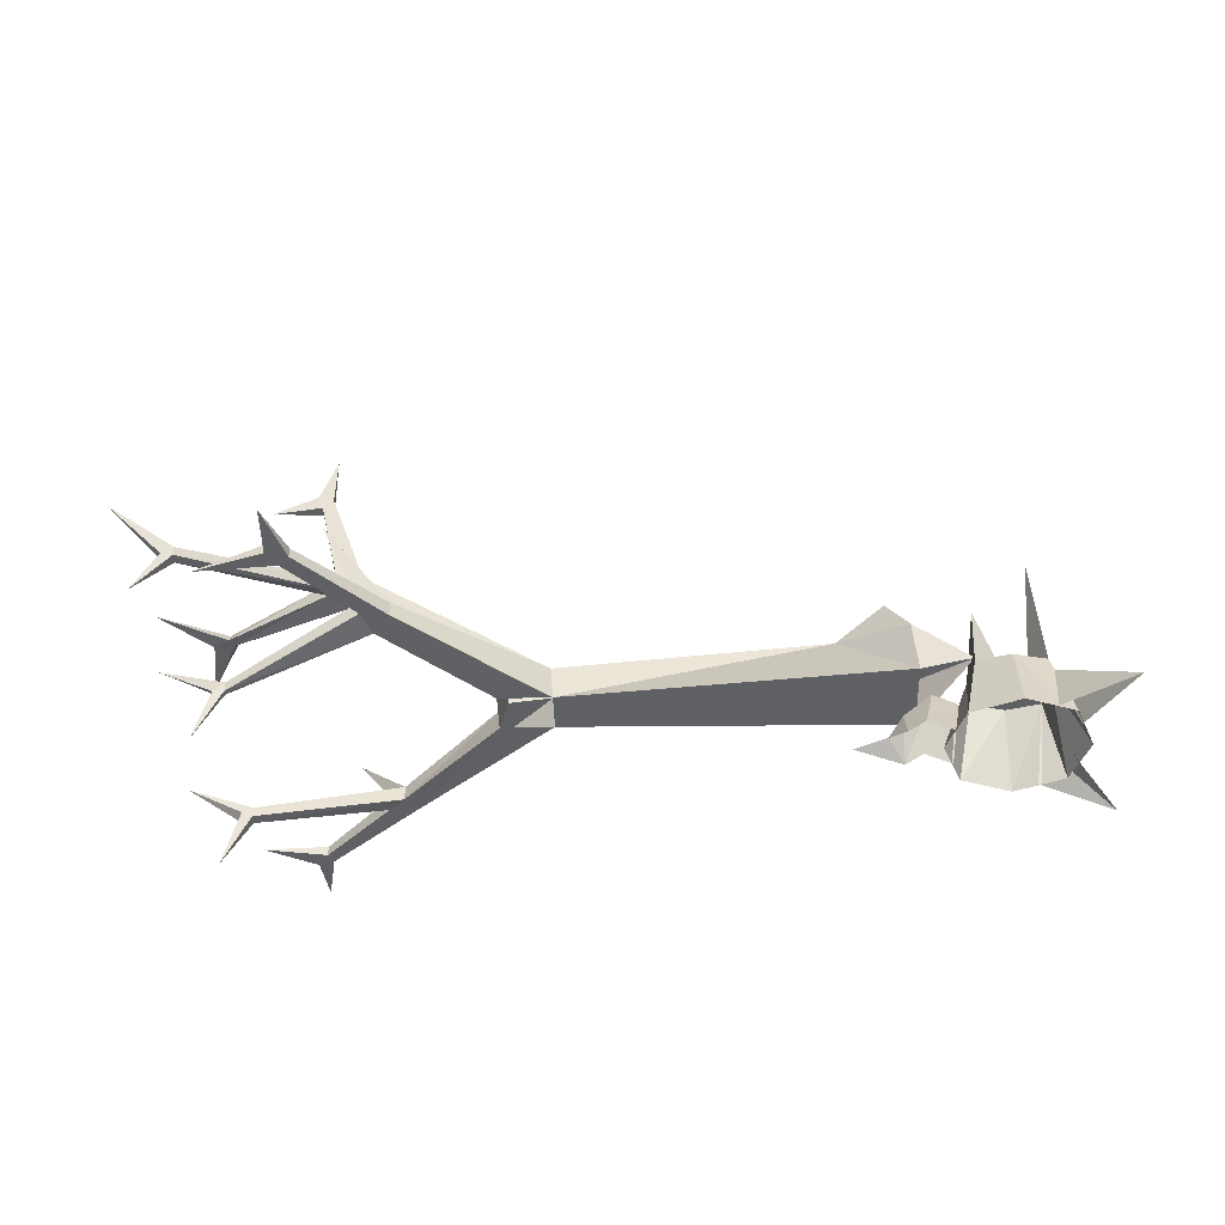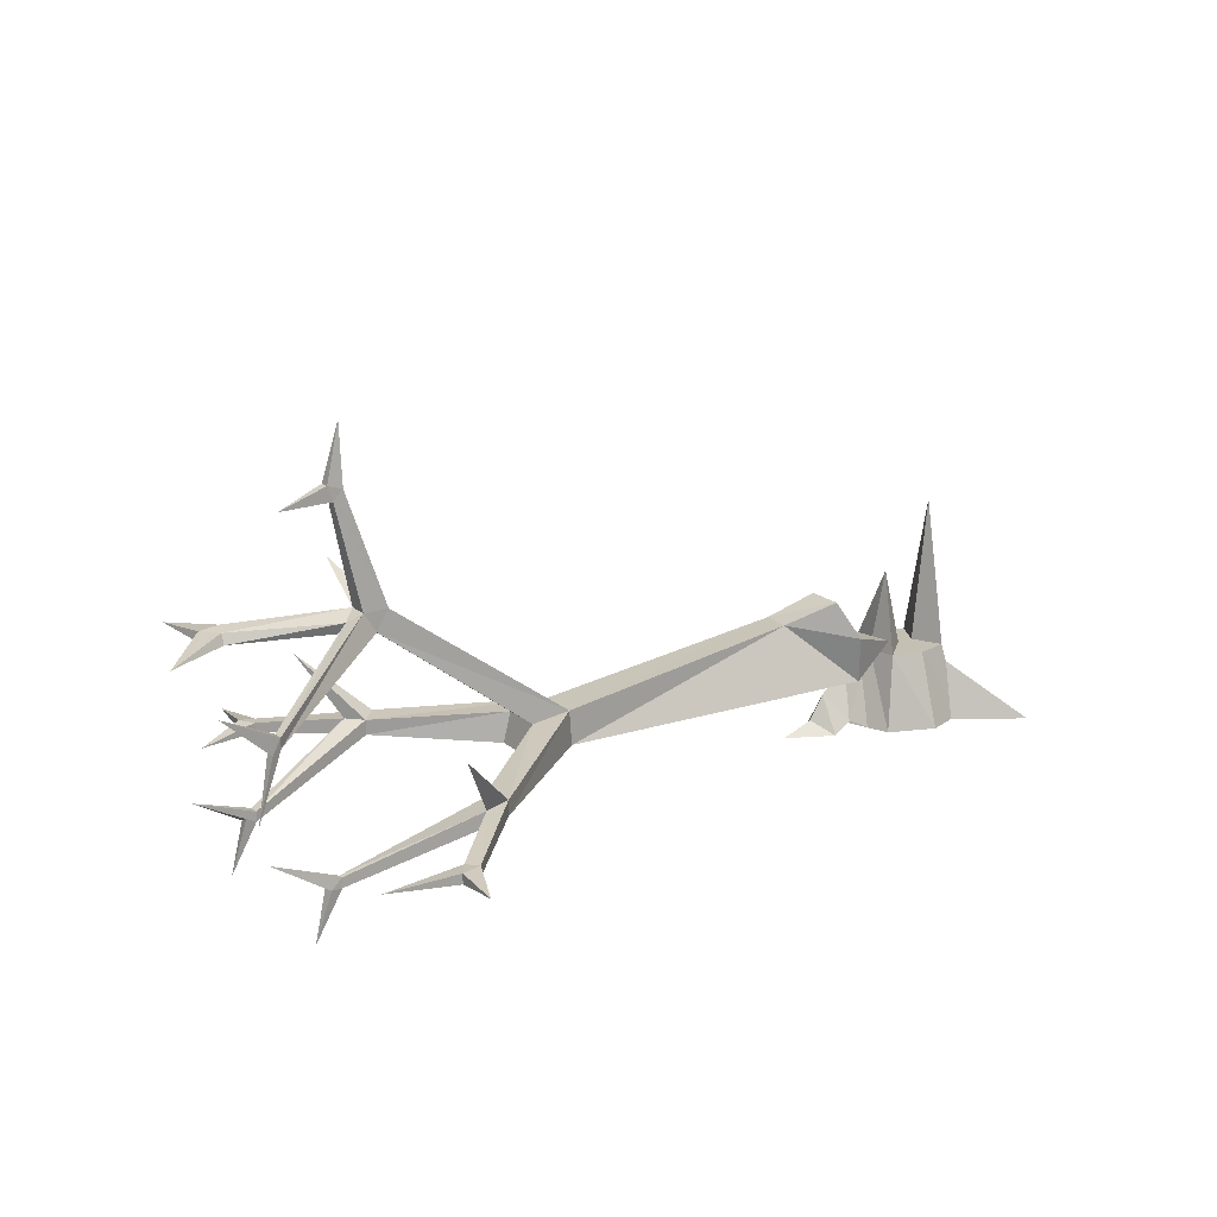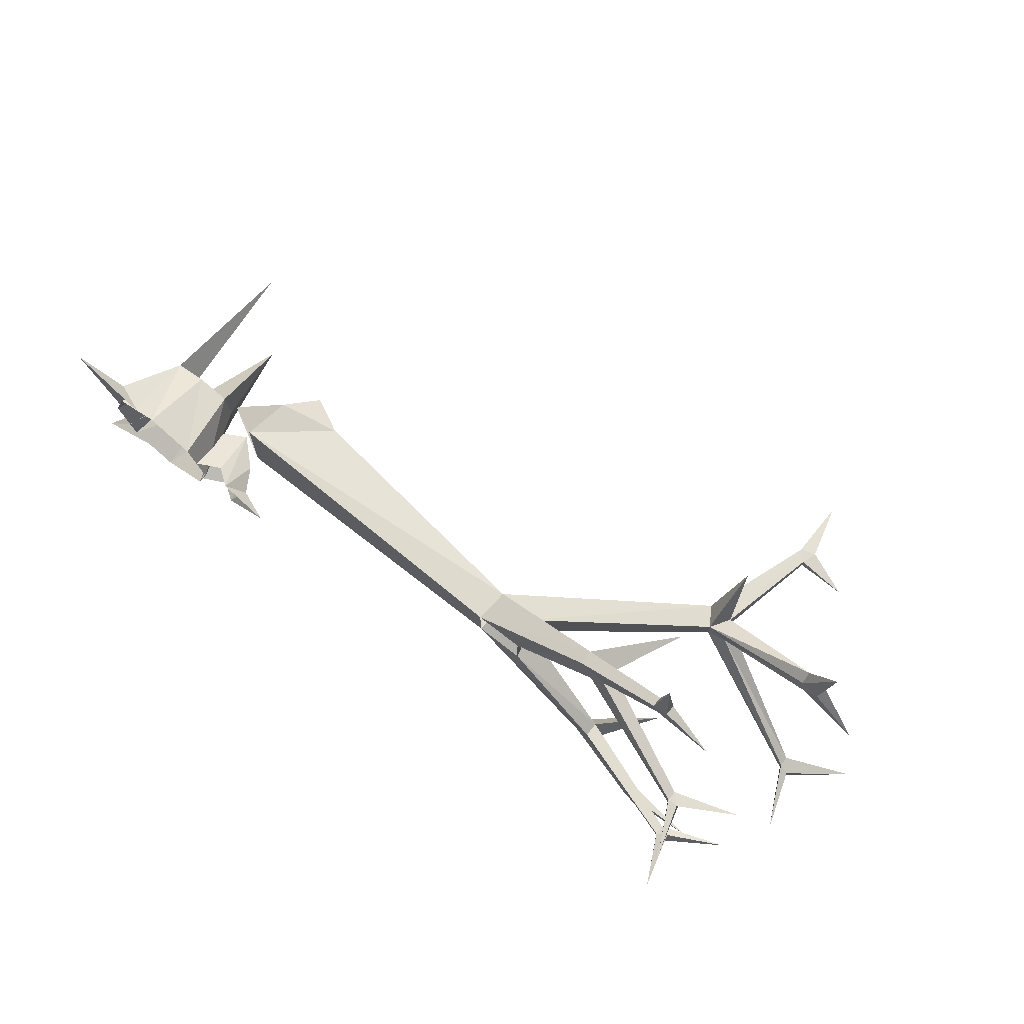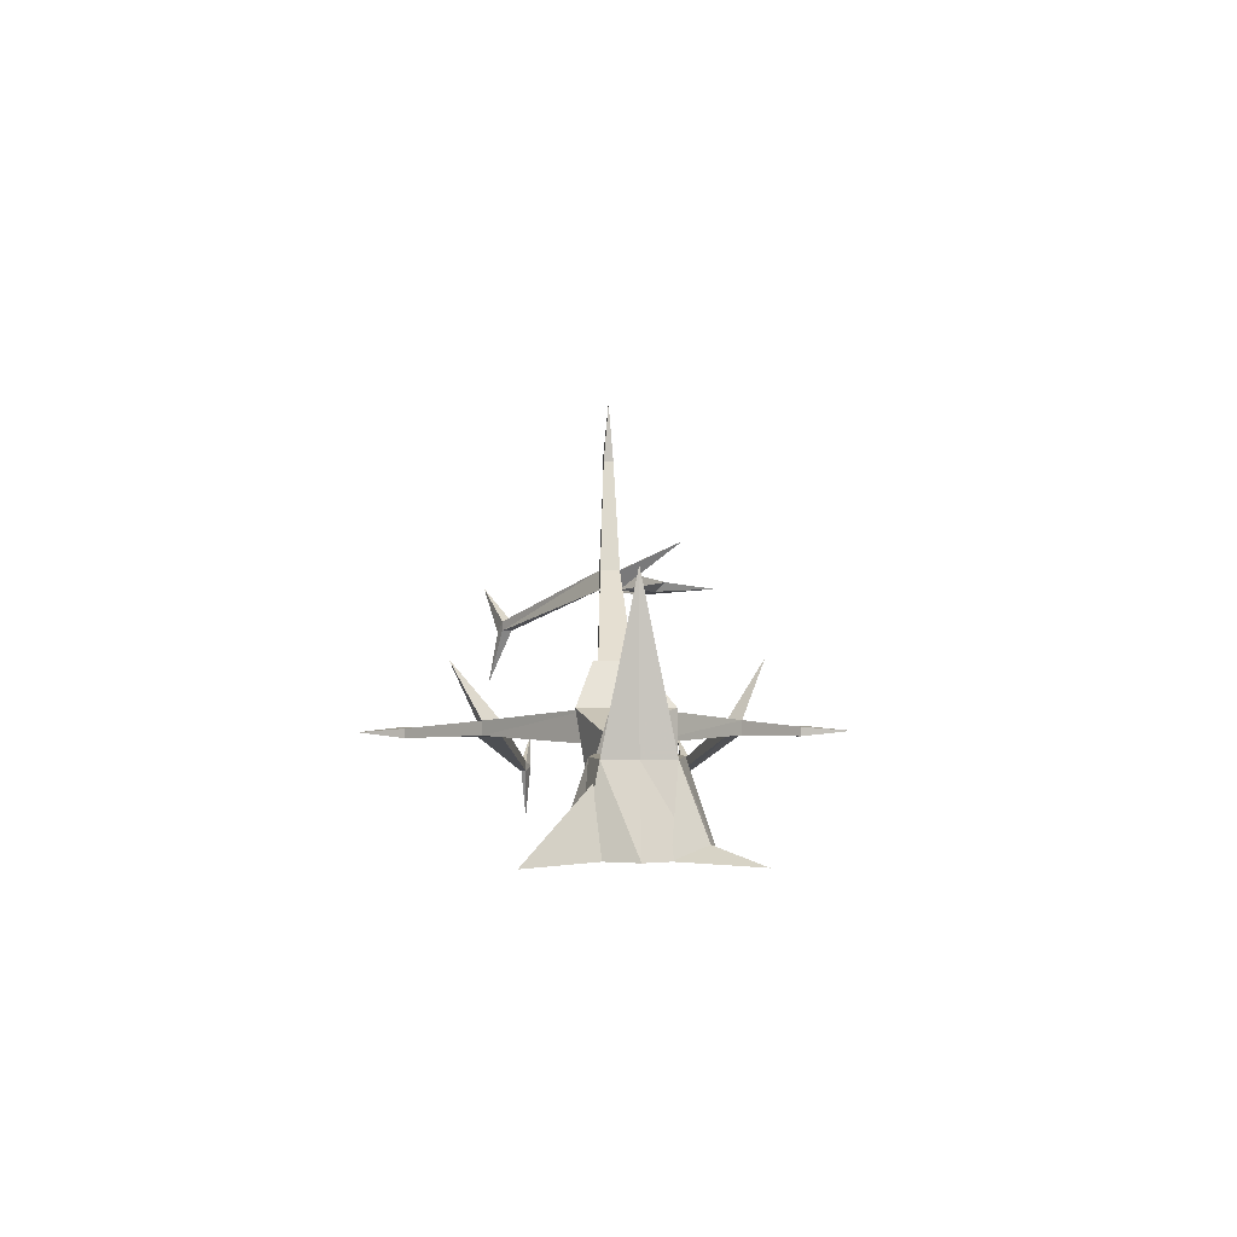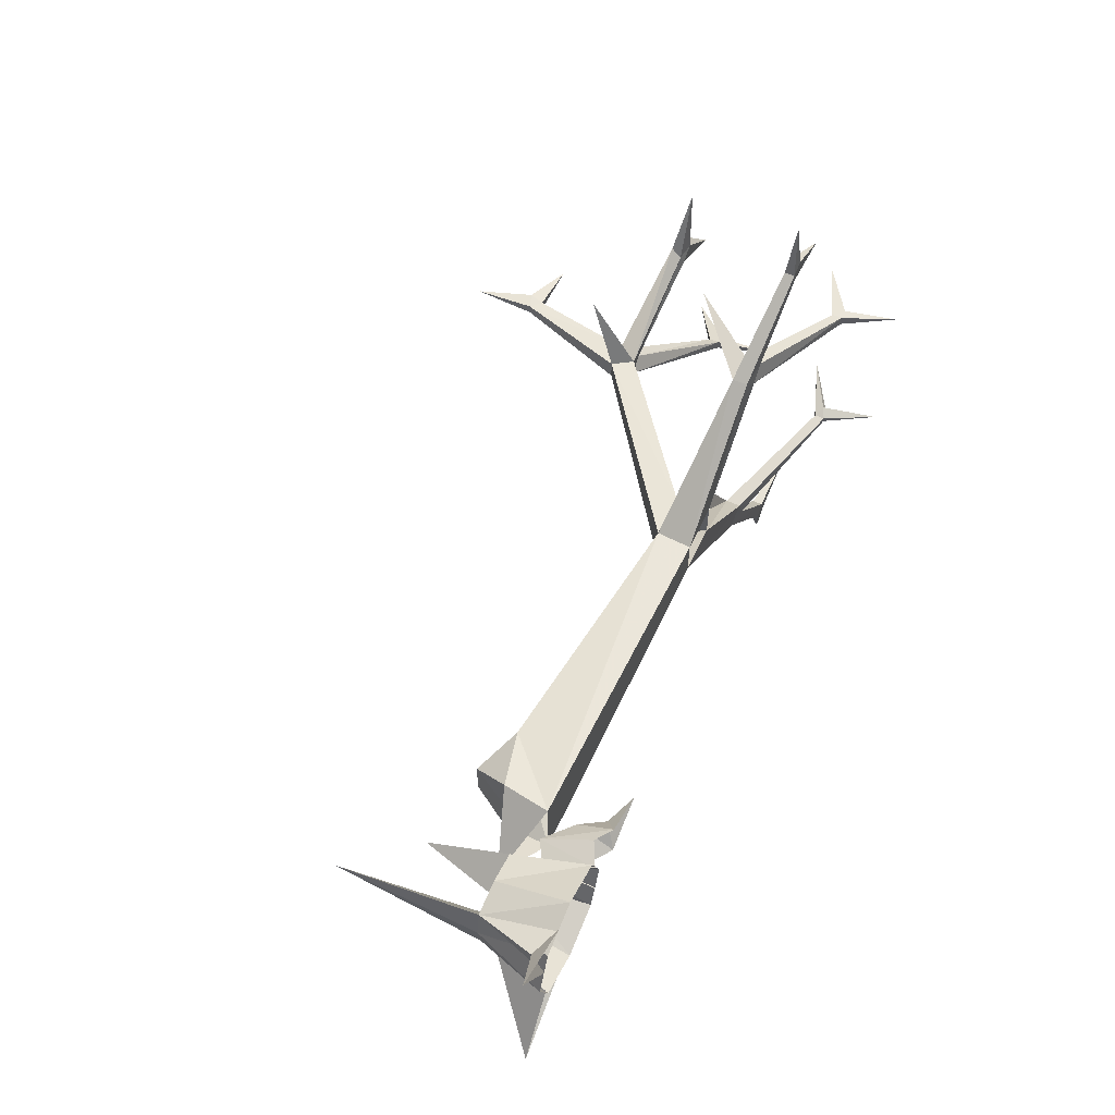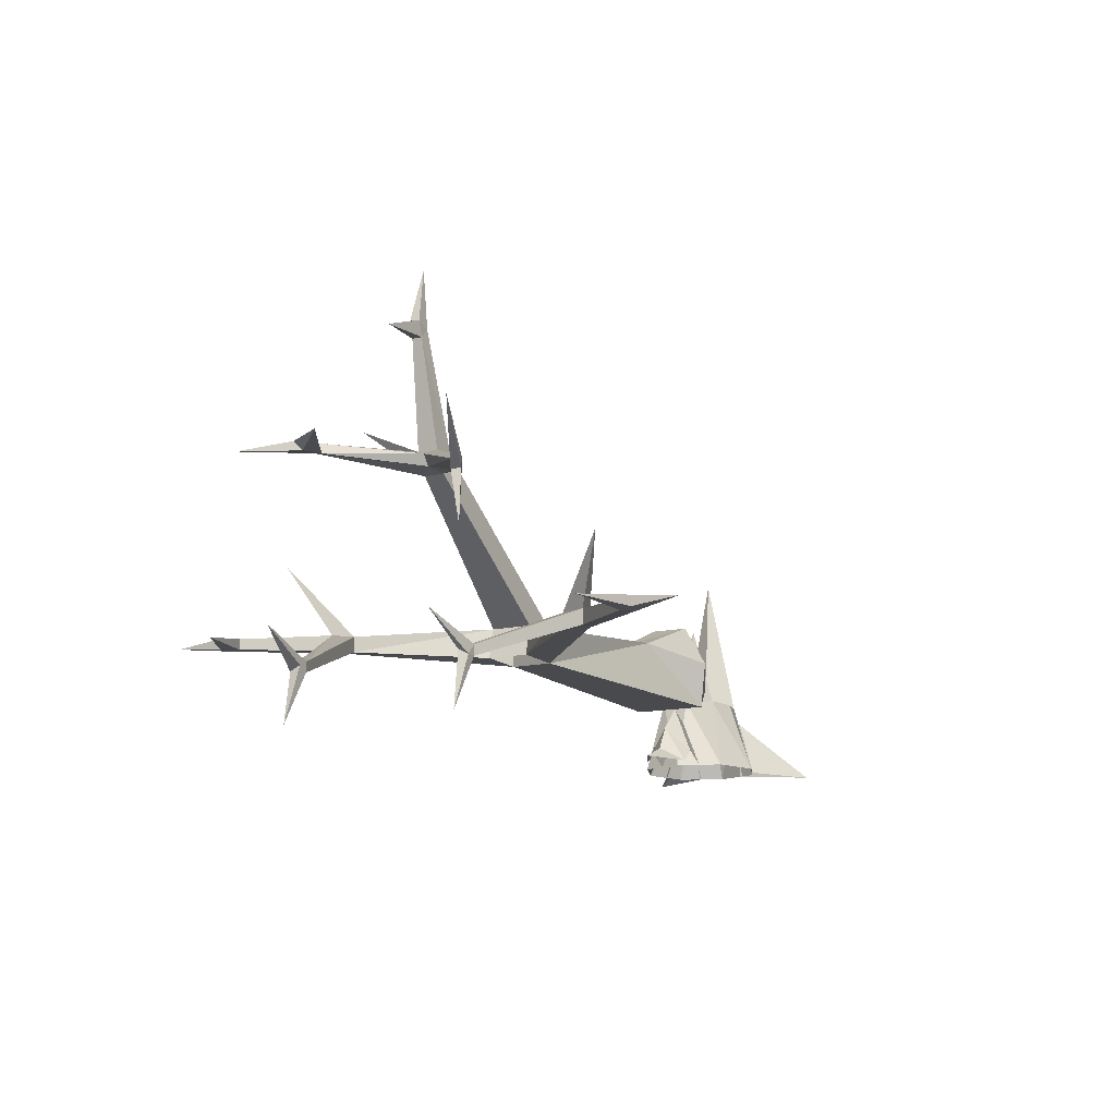
<metadata>
{"format":"obj","ext":"obj","renderer":"f3d","projection":"perspective","resolution":1024,"background":"white","views":[{"elev":-43.9,"azim":-178.2,"up":"+Y"},{"elev":18.3,"azim":146.6,"up":"+Y"},{"elev":70.0,"azim":38.4,"up":"+Z"},{"elev":1.0,"azim":-92.7,"up":"+Y"},{"elev":57.9,"azim":-65.4,"up":"+Z"},{"elev":-13.8,"azim":116.9,"up":"+Y"}]}
</metadata>
<code>
v -1.305 0 -0.2891
v -1.109 0.1797 -0.1094
v -1.164 0 -0.08594
v -1.094 0 -0.1641
v -1.102 0.2344 0.09375
v -1 0.2344 0.1172
v -1 0 0.1953
v -1.148 0 0.1406
v -1.117 0.2344 0
v -1.102 0.6953 0
v -1.055 0.2344 0
v -1 0.2344 0
v -0.8984 0.2344 0.09375
v -0.8516 0 0.1406
v -1 0.2344 -0.1172
v -1.102 0.2344 -0.09375
v -1.148 0 -0.1406
v -1 0 -0.1953
v -0.8984 0.2344 -0.09375
v -1.203 0 0
v -0.8516 0 -0.1406
v -0.8828 0.2344 0
v -0.9219 0.4922 -0.01562
v -0.7969 0 0
v -0.75 0.03906 -0.07031
v -0.7812 0.1953 0
v -0.8516 0.1562 0
v -0.8281 0 -0.07031
v -0.75 0.03906 0.07031
v -0.8281 0 0.07031
v -0.6953 0 -0.07031
v -0.6953 0.1172 0
v -0.6953 0 0.07031
v -0.6484 0.03906 0
v -0.5469 0 0
v -1.172 0 0.07031
v -1.172 0.03906 0.1641
v -1.305 0 0.2891
v -1.07 0 0.1641
v -0.5234 0.3828 -0.01562
v -0.6641 0.4531 -0.09375
v -0.7266 0.3359 -0.1406
v -0.7422 0.1875 -0.1172
v 0.2734 0.1719 -0.04688
v 0.2812 0.2812 -0.04688
v -0.5312 0.3828 0.07812
v -0.6641 0.4531 0.02344
v -0.7266 0.3359 0
v -0.9062 0.2734 -0.0625
v -0.7188 0.3359 0
v -0.7188 0.3359 0.1172
v -0.7422 0.1875 0.1172
v 0.2812 0.2812 0.07812
v 0.2734 0.1719 0.07812
v 0.4062 0.2656 0.07812
v 0.8438 0.6875 0.04688
v 0.8828 0.625 0.04688
v 0.4062 0.2656 -0.04688
v 0.4297 0.1719 -0.04688
v 0.4297 0.1719 0.07812
v 0.7266 0.1641 0.375
v 0.7266 0.2109 0.375
v 0.6797 0.2188 0.4219
v 0.6797 0.1719 0.4219
v 0.7734 0.1641 0.4219
v 1.141 0.02344 0.2969
v 1.141 0.02344 0.2656
v 1.141 0.05469 0.2656
v 0.7734 0.2109 0.4219
v 0.8828 0.4062 0.5156
v 0.9766 0.1797 0.6094
v 0.9609 0.1797 0.6406
v 0.9609 0.1484 0.6406
v 0.9766 0.1484 0.6094
v 1.141 0.05469 0.2969
v 1.172 0.02344 0.2969
v 1.219 -0.1328 0.2812
v 1.172 0.03906 0.2656
v 1.336 0.125 0.2656
v 0.8828 0.625 -0.01562
v 0.8438 0.6875 -0.01562
v 0.9609 1.039 0
v 0.9609 1.039 0.03125
v 0.9219 0.6875 0.04688
v 0.8984 0.7812 0.25
v 1.242 0.6484 0.2188
v 1.242 0.6172 0.1875
v 0.9453 0.6328 0
v 0.9922 1.008 0.03125
v 0.9219 0.6875 -0.01562
v 0.9688 0.6641 0
v 1.258 0.6406 0.1719
v 1.305 0.6406 0.2188
v 1.336 0.625 0.3906
v 1.305 0.6094 0.1875
v 1.258 0.6094 0.1562
v 1.328 0.5156 -0.2969
v 1.328 0.4844 -0.2969
v 1.328 0.4844 -0.3281
v 0.9922 1.008 0
v 1.008 1.055 0
v 0.9609 1.227 0.01562
v 1.008 1.055 0.03125
v 1.148 1 0.01562
v 1.328 0.5156 -0.3281
v 1.359 0.4766 -0.3438
v 1.523 0.625 -0.3906
v 1.359 0.4766 -0.3125
v 1.422 0.3047 -0.375
v 1.461 0.6094 0.04688
v 1.164 0.1484 0.5781
v 1.008 0.1797 0.6562
v 0.9922 0.1641 0.8125
v 1.008 0.1484 0.6562
v 0.7734 0.1641 -0.4062
v 0.6953 0.1719 -0.3906
v 0.7422 0.1641 -0.3281
v 1.141 0.02344 -0.2656
v 1.141 0.05469 -0.2656
v 0.7734 0.2109 -0.4062
v 0.9609 0.1797 -0.6094
v 0.9609 0.1484 -0.6094
v 0.9297 0.1484 -0.6406
v 0.6953 0.2188 -0.3906
v 0.7422 0.2109 -0.3281
v 1.141 0.02344 -0.25
v 1.219 -0.1328 -0.25
v 1.172 0.02344 -0.2656
v 1.336 0.125 -0.2344
v 1.141 0.05469 -0.25
v 0.8828 0.4062 -0.5
v 0.9297 0.1797 -0.6406
v 0.9922 0.1797 -0.6562
v 1.195 0.1484 -0.5938
v 0.9922 0.1484 -0.6562
v 0.9922 0.1641 -0.7969
v 1.172 0.03906 -0.2344
f 1 2 3
f 2 1 4
f 5 6 7
f 5 7 8
f 5 8 9
f 5 9 10
f 5 10 11
f 5 11 6
f 6 11 12
f 6 12 13
f 6 13 14
f 6 14 7
f 15 16 17
f 15 17 18
f 15 18 19
f 15 19 12
f 15 12 11
f 15 11 16
f 16 11 10
f 16 10 9
f 16 9 20
f 16 20 17
f 9 8 20
f 18 21 19
f 19 21 22
f 19 22 23
f 19 23 12
f 12 23 13
f 13 23 22
f 13 22 24
f 13 24 14
f 22 21 24
f 25 26 27
f 25 27 28
f 26 29 30
f 26 30 27
f 25 31 32
f 25 32 26
f 26 32 33
f 26 33 29
f 34 32 31
f 34 31 35
f 34 35 33
f 34 33 32
f 36 5 37
f 36 37 38
f 38 37 39
f 39 37 5
f 40 41 42
f 40 42 43
f 40 43 44
f 40 44 45
f 40 45 46
f 40 46 41
f 41 46 47
f 41 47 48
f 41 48 42
f 43 42 49
f 49 42 50
f 49 50 51
f 49 51 52
f 52 51 46
f 52 46 53
f 52 53 54
f 52 54 43
f 43 54 44
f 55 53 56
f 55 56 57
f 55 57 58
f 55 58 59
f 55 59 60
f 55 60 61
f 55 61 62
f 55 62 53
f 53 62 63
f 53 63 54
f 54 63 64
f 54 64 60
f 60 64 61
f 61 64 65
f 61 65 66
f 61 66 67
f 61 67 62
f 62 67 68
f 62 68 69
f 62 69 70
f 62 70 63
f 63 70 69
f 63 69 71
f 63 71 72
f 63 72 64
f 64 72 73
f 64 73 65
f 65 73 74
f 65 74 69
f 65 69 75
f 65 75 66
f 66 75 76
f 66 76 77
f 66 77 67
f 67 77 78
f 67 78 68
f 68 78 79
f 68 79 75
f 68 75 69
f 45 58 80
f 45 80 81
f 45 81 53
f 45 53 46
f 53 81 56
f 56 81 82
f 56 82 83
f 56 83 84
f 56 84 85
f 56 85 57
f 57 85 84
f 57 84 86
f 57 86 87
f 57 87 88
f 57 88 80
f 57 80 58
f 84 83 89
f 84 89 90
f 84 90 91
f 84 91 92
f 84 92 86
f 86 92 93
f 86 93 94
f 86 94 87
f 87 94 95
f 87 95 96
f 87 96 88
f 88 96 91
f 88 91 97
f 88 97 98
f 88 98 80
f 80 98 99
f 80 99 90
f 80 90 81
f 81 90 100
f 81 100 82
f 82 100 101
f 82 101 102
f 82 102 83
f 83 102 103
f 83 103 89
f 89 103 104
f 89 104 100
f 89 100 90
f 101 103 102
f 103 101 104
f 104 101 100
f 105 99 106
f 105 106 107
f 105 107 97
f 105 97 91
f 105 91 90
f 105 90 99
f 108 98 97
f 108 97 107
f 108 107 106
f 108 106 109
f 108 109 98
f 98 109 99
f 99 109 106
f 110 92 96
f 110 96 95
f 110 95 93
f 110 93 92
f 94 93 95
f 96 92 91
f 74 71 69
f 71 74 111
f 71 111 112
f 71 112 72
f 72 112 113
f 72 113 73
f 73 113 114
f 73 114 74
f 74 114 111
f 111 114 112
f 112 114 113
f 75 79 76
f 76 79 78
f 76 78 77
f 115 116 117
f 115 117 118
f 115 118 119
f 115 119 120
f 115 120 121
f 115 121 122
f 115 122 116
f 116 122 123
f 116 123 124
f 116 124 45
f 116 45 44
f 116 44 117
f 117 44 59
f 117 59 125
f 117 125 126
f 117 126 118
f 118 126 127
f 118 127 128
f 118 128 119
f 119 128 129
f 119 129 130
f 119 130 120
f 120 130 125
f 120 125 131
f 120 131 124
f 120 124 132
f 120 132 121
f 121 132 133
f 121 133 134
f 121 134 122
f 122 134 135
f 122 135 123
f 123 135 136
f 123 136 132
f 123 132 124
f 58 45 124
f 58 124 125
f 58 125 59
f 125 130 126
f 126 130 137
f 126 137 127
f 127 137 128
f 128 137 129
f 129 137 130
f 125 124 131
f 134 133 135
f 135 133 136
f 136 133 132
f 46 51 47
f 47 51 48

</code>
